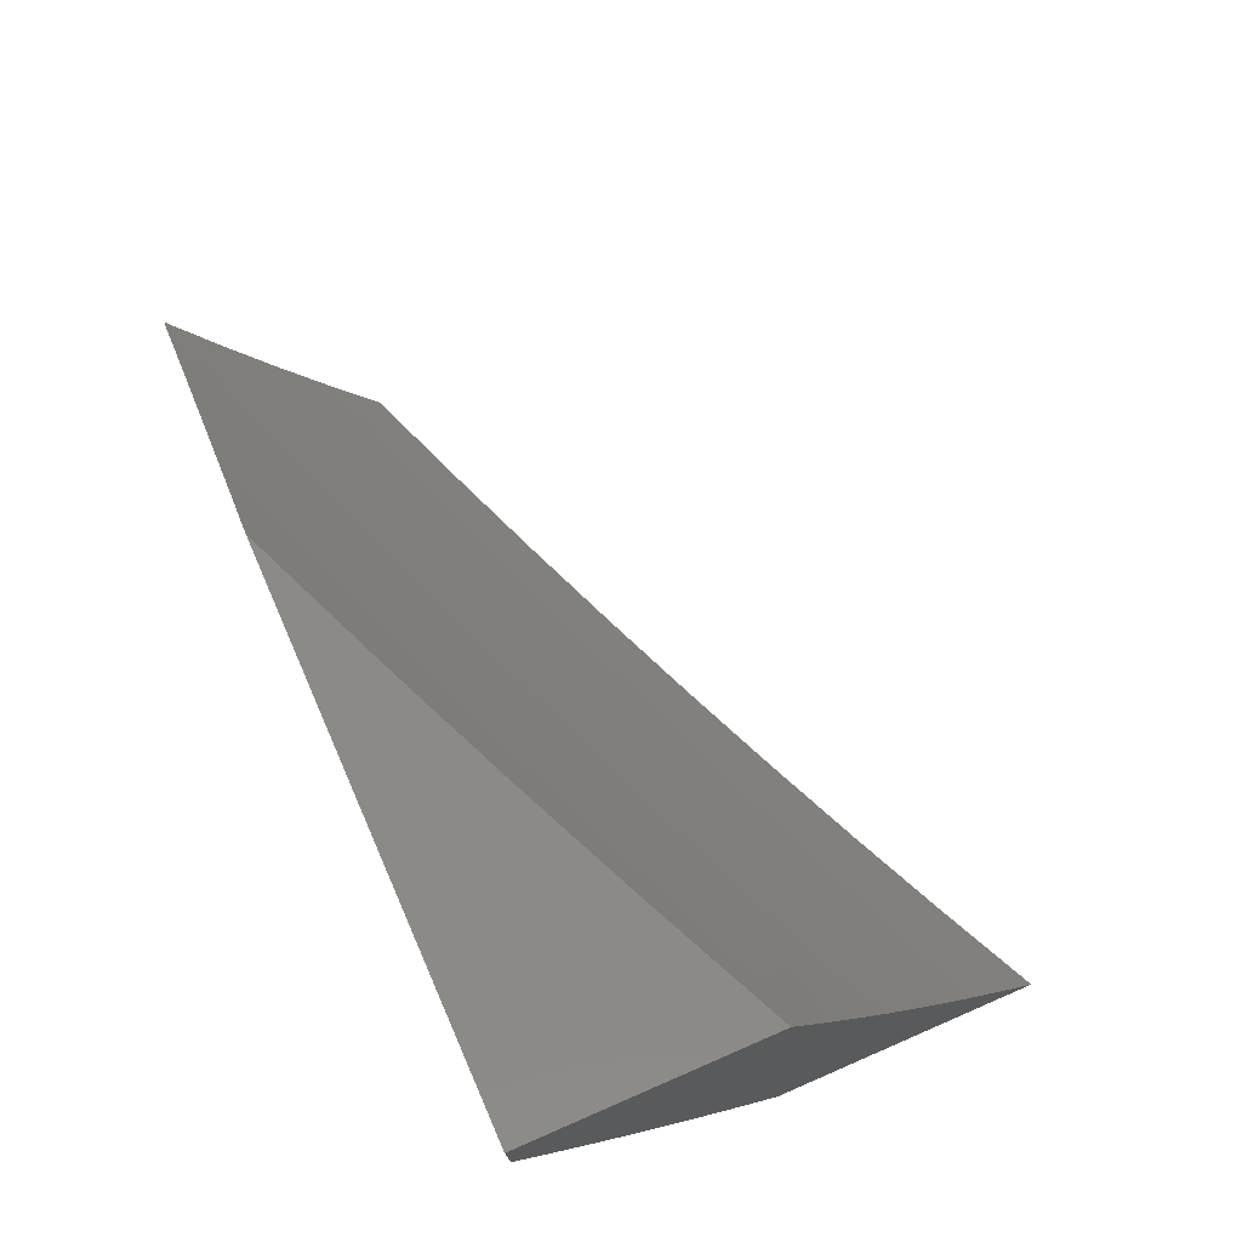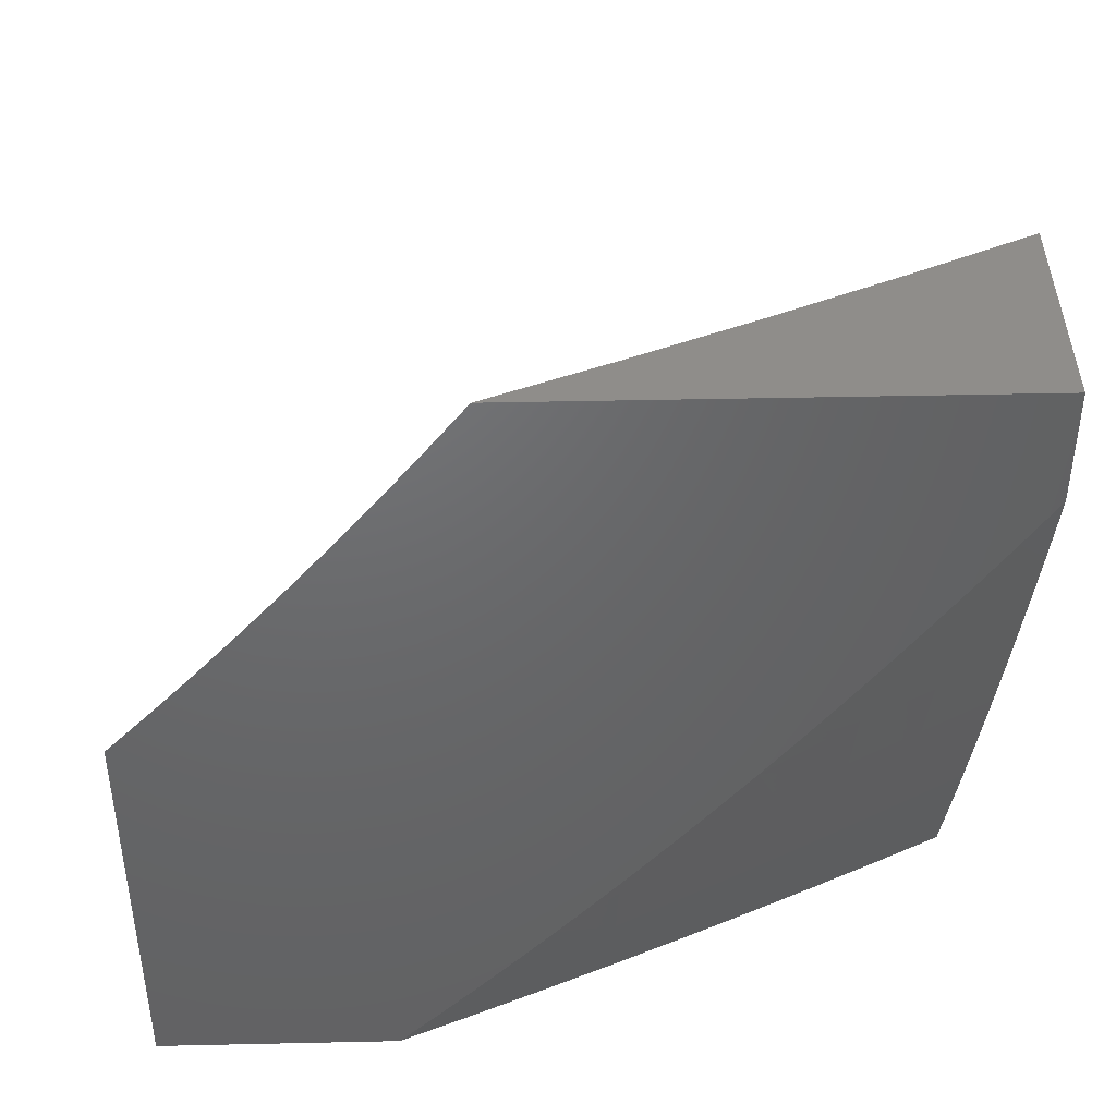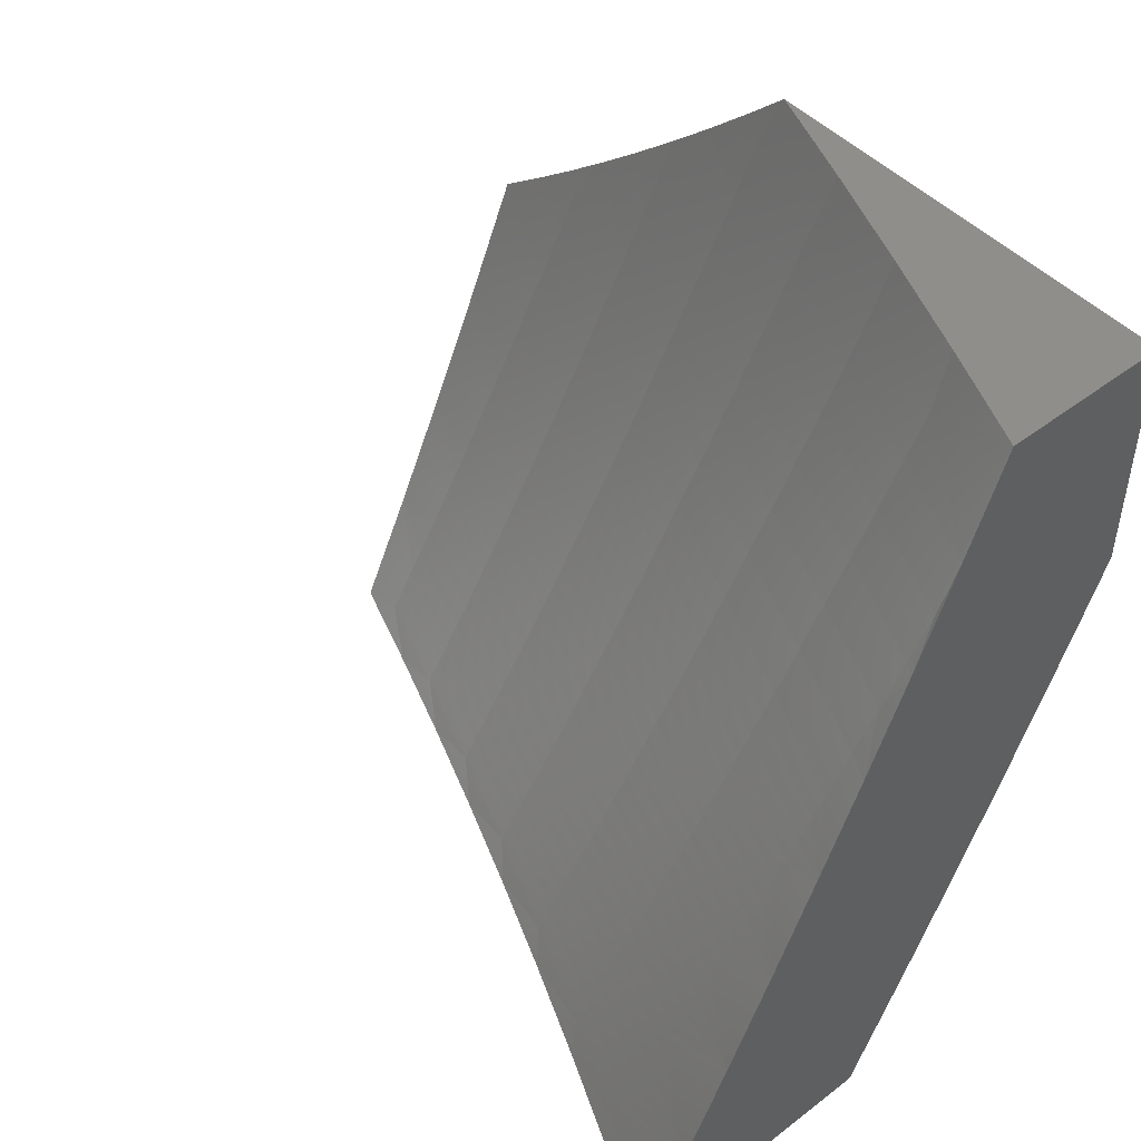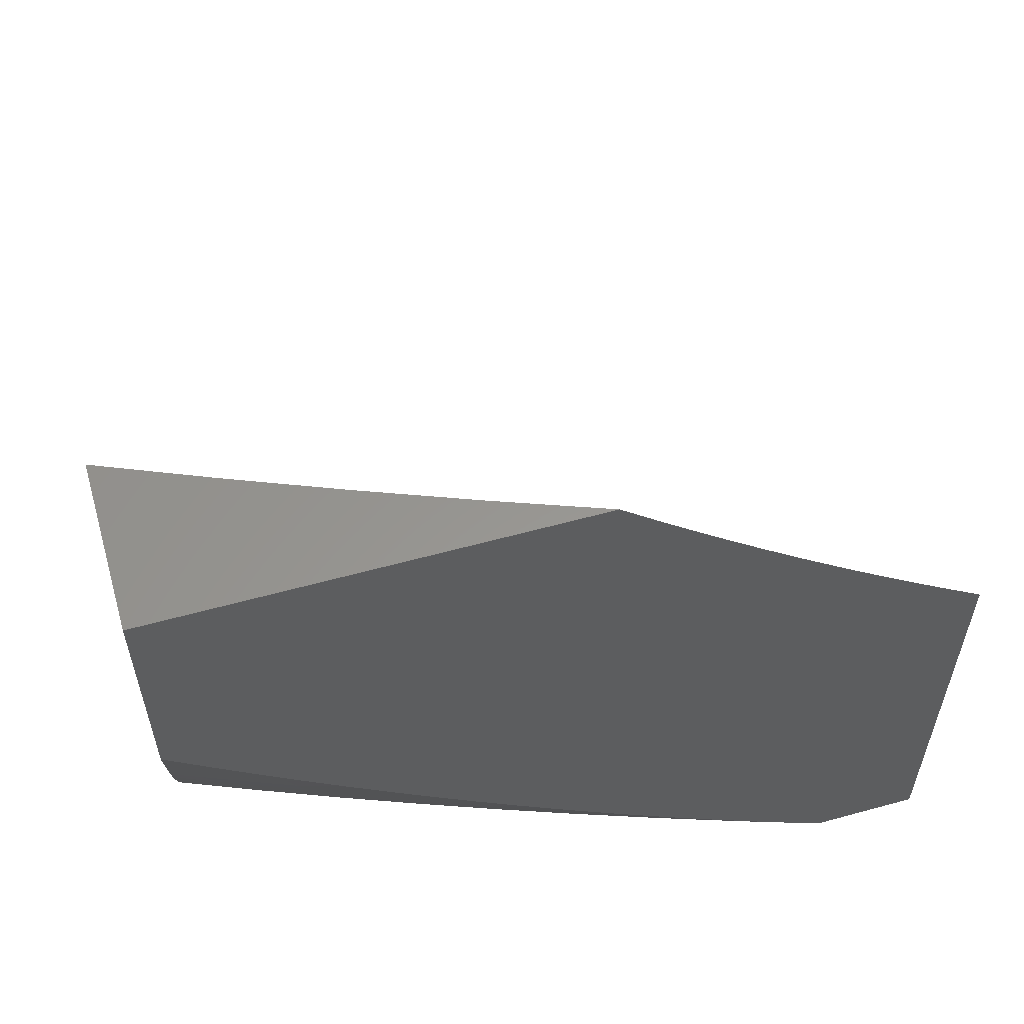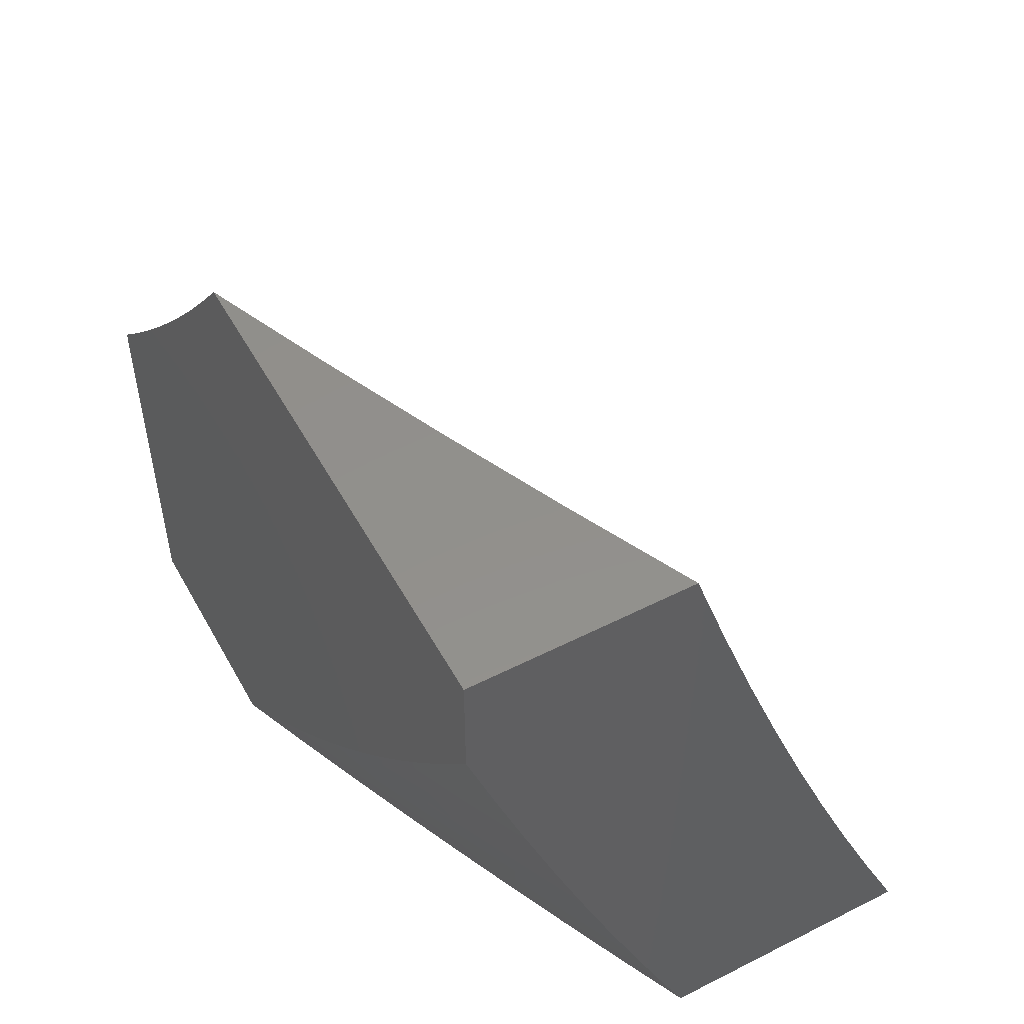
<metadata>
{"format":"stl","ext":"stl","renderer":"f3d","projection":"perspective","resolution":1024,"background":"white","views":[{"elev":76.0,"azim":156.5,"up":"+Y"},{"elev":42.4,"azim":88.5,"up":"+Y"},{"elev":47.4,"azim":-40.8,"up":"+Z"},{"elev":58.3,"azim":74.1,"up":"+Z"},{"elev":52.9,"azim":151.5,"up":"+Y"}]}
</metadata>
<code>
# stl→obj: 251 verts, 498 faces
v 9.692 -3.127 -5
v 9.728 -3.066 -4.969
v 9.734 -3 -5
v 9.741 -3.071 -4.938
v 9.754 -3.075 -4.907
v 9.709 -3.21 -4.907
v 9.722 -3.215 -4.876
v 9.674 -3.35 -4.876
v 9.687 -3.354 -4.845
v 9.637 -3.49 -4.845
v 9.65 -3.494 -4.814
v 9.597 -3.63 -4.814
v 9.61 -3.634 -4.783
v 9.555 -3.769 -4.783
v 9.568 -3.774 -4.752
v 9.511 -3.909 -4.752
v 9.524 -3.914 -4.721
v 9.471 -4 -4.754
v 9.536 -3.919 -4.69
v 9.528 -4 -4.63
v 9.548 -3.924 -4.659
v 9.56 -3.929 -4.628
v 9.605 -3.789 -4.659
v 9.617 -3.794 -4.628
v 9.66 -3.653 -4.659
v 9.672 -3.658 -4.628
v 9.713 -3.517 -4.659
v 9.725 -3.522 -4.628
v 9.763 -3.381 -4.659
v 9.775 -3.385 -4.628
v 9.811 -3.244 -4.659
v 9.824 -3.248 -4.628
v 9.858 -3.107 -4.659
v 9.87 -3.111 -4.628
v 9.871 -3 -4.706
v 9.937 -3 -4.557
v 9.883 -3.115 -4.596
v 9.895 -3.119 -4.565
v 9.849 -3.257 -4.565
v 9.861 -3.261 -4.534
v 9.812 -3.398 -4.534
v 9.824 -3.402 -4.503
v 9.773 -3.539 -4.503
v 9.785 -3.543 -4.471
v 9.732 -3.681 -4.471
v 9.744 -3.685 -4.44
v 9.689 -3.822 -4.44
v 9.712 -3.831 -4.377
v 9.654 -3.968 -4.377
v 9.677 -3.977 -4.315
v 9.639 -4 -4.38
v 9.692 -4 -4.254
v 9.682 -3.201 -4.969
v 9.649 -3.254 -5
v 9.634 -3.336 -4.969
v 9.603 -3.38 -5
v 9.584 -3.471 -4.969
v 9.556 -3.505 -5
v 9.532 -3.605 -4.969
v 9.507 -3.63 -5
v 9.478 -3.739 -4.969
v 9.457 -3.754 -5
v 9.422 -3.872 -4.969
v 9.405 -3.877 -5
v 9.351 -4 -5
v 9.411 -4 -4.877
v 9.435 -3.878 -4.938
v 9.491 -3.744 -4.938
v 9.546 -3.61 -4.938
v 9.598 -3.476 -4.938
v 9.648 -3.341 -4.938
v 9.695 -3.206 -4.938
v 9.474 -3.894 -4.845
v 9.461 -3.888 -4.876
v 9.448 -3.883 -4.907
v 9.504 -3.749 -4.907
v 9.584 -4 -4.505
v 9.584 -3.939 -4.565
v 9.572 -3.934 -4.596
v 9.631 -3.958 -4.44
v 9.619 -3.954 -4.471
v 9.608 -3.949 -4.503
v 9.665 -3.813 -4.503
v 9.653 -3.808 -4.534
v 9.708 -3.672 -4.534
v 9.696 -3.667 -4.565
v 9.749 -3.53 -4.565
v 9.737 -3.526 -4.596
v 9.788 -3.389 -4.596
v 9.743 -4 -4.127
v 9.721 -3.995 -4.189
v 9.699 -3.986 -4.252
v 9.734 -3.84 -4.315
v 9.767 -3.694 -4.377
v 9.797 -3.548 -4.44
v 9.836 -3.406 -4.471
v 9.873 -3.265 -4.503
v 9.907 -3.123 -4.534
v 9.793 -4 -4
v 9.821 -3.874 -4.063
v 9.8 -3.866 -4.126
v 9.779 -3.857 -4.189
v 9.834 -3.719 -4.189
v 9.812 -3.711 -4.252
v 9.866 -3.573 -4.252
v 9.843 -3.564 -4.315
v 9.894 -3.426 -4.315
v 9.871 -3.418 -4.377
v 9.92 -3.28 -4.377
v 9.897 -3.272 -4.44
v 9.943 -3.134 -4.44
v 9.931 -3.131 -4.471
v 10 -3 -4.408
v 9.848 -3.87 -4
v 9.878 -3.736 -4.063
v 9.856 -3.727 -4.126
v 9.91 -3.589 -4.126
v 9.888 -3.581 -4.189
v 9.939 -3.442 -4.189
v 9.917 -3.434 -4.252
v 9.966 -3.295 -4.252
v 9.943 -3.288 -4.315
v 10 -3.184 -4.262
v 9.99 -3.149 -4.315
v 10 -3.124 -4.311
v 10 -3.062 -4.36
v 9.9 -3.739 -4
v 9.951 -3.608 -4
v 9.931 -3.596 -4.063
v 10 -3.476 -4
v 9.983 -3.457 -4.063
v 10 -3.419 -4.054
v 10 -3.362 -4.107
v 9.961 -3.45 -4.126
v 10 -3.303 -4.16
v 9.989 -3.303 -4.189
v 10 -3.244 -4.211
v 9.967 -3.142 -4.377
v 9.804 -3 -4.853
v 9.807 -3.091 -4.783
v 9.82 -3.095 -4.752
v 9.832 -3.099 -4.721
v 9.786 -3.236 -4.721
v 9.799 -3.24 -4.69
v 9.751 -3.377 -4.69
v 9.768 -3.079 -4.876
v 9.781 -3.083 -4.845
v 9.735 -3.219 -4.845
v 9.748 -3.223 -4.814
v 9.7 -3.359 -4.814
v 9.713 -3.363 -4.783
v 9.662 -3.499 -4.783
v 9.675 -3.504 -4.752
v 9.623 -3.639 -4.752
v 9.635 -3.644 -4.721
v 9.58 -3.779 -4.721
v 9.593 -3.784 -4.69
v 9.794 -3.087 -4.814
v 9.761 -3.227 -4.783
v 9.774 -3.232 -4.752
v 9.725 -3.368 -4.752
v 9.845 -3.103 -4.69
v 9.836 -3.252 -4.596
v 9.919 -3.127 -4.503
v 9.885 -3.268 -4.471
v 9.661 -3.345 -4.907
v 9.611 -3.48 -4.907
v 9.559 -3.615 -4.907
v 9.738 -3.372 -4.721
v 9.7 -3.513 -4.69
v 9.8 -3.394 -4.565
v 9.761 -3.535 -4.534
v 9.72 -3.676 -4.503
v 9.677 -3.817 -4.471
v 9.848 -3.41 -4.44
v 9.82 -3.556 -4.377
v 9.79 -3.702 -4.315
v 9.757 -3.849 -4.252
v 9.624 -3.485 -4.876
v 9.585 -3.625 -4.845
v 9.543 -3.764 -4.814
v 9.499 -3.904 -4.783
v 9.688 -3.508 -4.721
v 9.572 -3.62 -4.876
v 9.517 -3.754 -4.876
v 9.648 -3.649 -4.69
v 9.684 -3.662 -4.596
v 9.629 -3.799 -4.596
v 9.53 -3.759 -4.845
v 9.486 -3.899 -4.814
v 9.641 -3.803 -4.565
v 9.596 -3.944 -4.534
v 9.688 -4 -5
v 9.731 -3.894 -5
v 9.729 -4 -4.913
v 9.767 -3.908 -4.913
v 9.77 -4 -4.827
v 9.802 -3.922 -4.826
v 9.81 -4 -4.739
v 9.837 -3.936 -4.738
v 9.85 -4 -4.652
v 9.871 -3.949 -4.65
v 9.888 -4 -4.564
v 9.904 -3.962 -4.562
v 9.926 -4 -4.475
v 9.937 -3.975 -4.474
v 9.964 -4 -4.387
v 9.969 -3.988 -4.386
v 10 -4 -4.298
v 10 -3.95 -4.347
v 10 -3.9 -4.395
v 9.98 -3.866 -4.474
v 9.947 -3.853 -4.562
v 10 -3.798 -4.489
v 9.989 -3.744 -4.562
v 10 -3.746 -4.535
v 10 -3.693 -4.58
v 9.955 -3.731 -4.65
v 10 -3.64 -4.625
v 9.996 -3.622 -4.65
v 10 -3.586 -4.67
v 9.961 -3.61 -4.738
v 10 -3.532 -4.713
v 9.926 -3.597 -4.826
v 9.965 -3.488 -4.826
v 9.89 -3.584 -4.913
v 9.929 -3.476 -4.913
v 9.892 -3.465 -5
v 9.929 -3.357 -5
v 9.773 -3.787 -5
v 9.81 -3.8 -4.913
v 9.845 -3.813 -4.826
v 9.88 -3.827 -4.738
v 9.914 -3.84 -4.65
v 9.814 -3.68 -5
v 9.851 -3.692 -4.913
v 9.886 -3.705 -4.826
v 9.853 -3.573 -5
v 9.966 -3.367 -4.913
v 9.965 -3.248 -5
v 10 -3.253 -4.922
v 10 -3.196 -4.961
v 10 -3.139 -5
v 10 -3.31 -4.881
v 10 -3.366 -4.84
v 10 -3.422 -4.799
v 10 -3.477 -4.756
v 10 -3.849 -4.442
v 9.921 -3.718 -4.738
v 10 -4 -4
v 10 -3 -5
f 1 2 3
f 3 2 4
f 3 4 5
f 5 4 6
f 5 6 7
f 7 6 8
f 7 8 9
f 9 8 10
f 9 10 11
f 11 10 12
f 11 12 13
f 13 12 14
f 13 14 15
f 15 14 16
f 15 16 17
f 17 16 18
f 17 18 19
f 19 18 20
f 19 20 21
f 21 20 22
f 21 22 23
f 23 22 24
f 23 24 25
f 25 24 26
f 25 26 27
f 27 26 28
f 27 28 29
f 29 28 30
f 29 30 31
f 31 30 32
f 31 32 33
f 33 32 34
f 33 34 35
f 35 34 36
f 36 34 37
f 36 37 38
f 38 37 39
f 38 39 40
f 40 39 41
f 40 41 42
f 42 41 43
f 42 43 44
f 44 43 45
f 44 45 46
f 46 45 47
f 46 47 48
f 48 47 49
f 48 49 50
f 50 49 51
f 50 51 52
f 2 1 53
f 53 1 54
f 53 54 55
f 55 54 56
f 55 56 57
f 57 56 58
f 57 58 59
f 59 58 60
f 59 60 61
f 61 60 62
f 61 62 63
f 63 62 64
f 63 64 65
f 65 66 63
f 63 66 67
f 63 67 61
f 61 67 68
f 61 68 59
f 59 68 69
f 59 69 57
f 57 69 70
f 57 70 55
f 55 70 71
f 55 71 53
f 53 71 72
f 53 72 2
f 2 72 4
f 18 73 66
f 66 73 74
f 66 74 75
f 75 74 76
f 75 76 68
f 68 76 69
f 77 78 20
f 20 78 79
f 20 79 22
f 22 79 24
f 51 80 77
f 77 80 81
f 77 81 82
f 82 81 83
f 82 83 84
f 84 83 85
f 84 85 86
f 86 85 87
f 86 87 88
f 88 87 89
f 88 89 30
f 30 89 32
f 90 91 52
f 52 91 92
f 52 92 50
f 50 92 93
f 50 93 48
f 48 93 94
f 48 94 46
f 46 94 95
f 46 95 44
f 44 95 96
f 44 96 42
f 42 96 97
f 42 97 40
f 40 97 98
f 40 98 38
f 38 98 36
f 99 100 90
f 90 100 101
f 90 101 102
f 102 101 103
f 102 103 104
f 104 103 105
f 104 105 106
f 106 105 107
f 106 107 108
f 108 107 109
f 108 109 110
f 110 109 111
f 110 111 112
f 112 111 113
f 112 113 36
f 99 114 100
f 100 114 115
f 100 115 116
f 116 115 117
f 116 117 118
f 118 117 119
f 118 119 120
f 120 119 121
f 120 121 122
f 122 121 123
f 122 123 124
f 124 123 125
f 124 125 126
f 114 127 115
f 115 127 128
f 115 128 129
f 129 128 130
f 129 130 131
f 131 130 132
f 131 132 133
f 131 133 134
f 134 133 135
f 134 135 119
f 119 135 136
f 119 136 121
f 121 136 137
f 121 137 123
f 135 137 136
f 124 126 138
f 138 126 113
f 138 113 111
f 139 140 35
f 35 140 141
f 35 141 142
f 142 141 143
f 142 143 144
f 144 143 145
f 144 145 29
f 29 145 27
f 3 5 139
f 139 5 146
f 139 146 147
f 147 146 148
f 147 148 149
f 149 148 150
f 149 150 151
f 151 150 152
f 151 152 153
f 153 152 154
f 153 154 155
f 155 154 156
f 155 156 157
f 157 156 19
f 157 19 21
f 6 4 72
f 148 146 7
f 7 146 5
f 140 139 158
f 158 139 147
f 158 147 149
f 140 158 159
f 159 158 149
f 159 149 151
f 141 140 160
f 160 140 159
f 160 159 161
f 161 159 151
f 161 151 153
f 33 35 162
f 162 35 142
f 162 142 144
f 31 33 162
f 31 162 144
f 37 34 163
f 163 34 32
f 163 32 89
f 112 36 164
f 164 36 98
f 164 98 97
f 112 164 165
f 165 164 97
f 165 97 96
f 122 124 138
f 122 138 109
f 109 138 111
f 6 72 166
f 166 72 71
f 166 71 167
f 167 71 70
f 167 70 168
f 168 70 69
f 168 69 76
f 150 148 9
f 9 148 7
f 141 160 143
f 143 160 169
f 143 169 145
f 145 169 170
f 145 170 27
f 27 170 25
f 169 160 161
f 29 31 144
f 37 163 39
f 39 163 171
f 39 171 41
f 41 171 172
f 41 172 43
f 43 172 173
f 43 173 45
f 45 173 174
f 45 174 47
f 47 174 80
f 47 80 49
f 49 80 51
f 171 163 89
f 112 165 110
f 110 165 175
f 110 175 108
f 108 175 176
f 108 176 106
f 106 176 177
f 106 177 104
f 104 177 178
f 104 178 102
f 102 178 91
f 102 91 90
f 175 165 96
f 120 122 107
f 107 122 109
f 6 166 8
f 8 166 179
f 8 179 10
f 10 179 180
f 10 180 12
f 12 180 181
f 12 181 14
f 14 181 182
f 14 182 16
f 16 182 18
f 179 166 167
f 152 150 11
f 11 150 9
f 169 161 183
f 183 161 153
f 183 153 155
f 88 30 28
f 172 171 87
f 87 171 89
f 176 175 95
f 95 175 96
f 118 120 105
f 105 120 107
f 129 131 134
f 129 134 117
f 117 134 119
f 179 167 184
f 184 167 168
f 184 168 185
f 185 168 76
f 185 76 74
f 154 152 13
f 13 152 11
f 169 183 170
f 170 183 186
f 170 186 25
f 25 186 23
f 186 183 155
f 88 28 187
f 187 28 26
f 187 26 188
f 188 26 24
f 188 24 79
f 173 172 85
f 85 172 87
f 177 176 94
f 94 176 95
f 116 118 103
f 103 118 105
f 115 129 117
f 179 184 180
f 180 184 189
f 180 189 181
f 181 189 190
f 181 190 182
f 182 190 18
f 189 184 185
f 156 154 15
f 15 154 13
f 23 186 157
f 157 186 155
f 88 187 86
f 86 187 191
f 86 191 84
f 84 191 192
f 84 192 82
f 82 192 77
f 191 187 188
f 174 173 83
f 83 173 85
f 178 177 93
f 93 177 94
f 100 116 101
f 101 116 103
f 75 68 67
f 74 73 185
f 185 73 189
f 19 156 17
f 17 156 15
f 21 23 157
f 79 78 188
f 188 78 191
f 80 174 81
f 81 174 83
f 91 178 92
f 92 178 93
f 66 75 67
f 18 190 73
f 73 190 189
f 77 192 78
f 78 192 191
f 193 194 195
f 195 194 196
f 195 196 197
f 197 196 198
f 197 198 199
f 199 198 200
f 199 200 201
f 201 200 202
f 201 202 203
f 203 202 204
f 203 204 205
f 205 204 206
f 205 206 207
f 207 206 208
f 207 208 209
f 209 208 210
f 210 208 211
f 211 208 206
f 211 206 212
f 212 206 213
f 212 213 214
f 214 213 215
f 214 215 216
f 216 215 217
f 217 215 218
f 217 218 219
f 219 218 220
f 219 220 221
f 221 220 222
f 221 222 223
f 223 222 224
f 223 224 225
f 225 224 226
f 225 226 227
f 227 226 228
f 227 228 229
f 194 230 196
f 196 230 231
f 196 231 198
f 198 231 232
f 198 232 200
f 200 232 233
f 200 233 202
f 202 233 234
f 202 234 204
f 204 234 213
f 204 213 206
f 230 235 231
f 231 235 236
f 231 236 237
f 237 236 224
f 237 224 222
f 235 238 236
f 236 238 226
f 236 226 224
f 238 228 226
f 227 229 239
f 239 229 240
f 239 240 241
f 241 240 242
f 242 240 243
f 241 244 239
f 239 244 245
f 239 245 246
f 247 225 246
f 246 225 227
f 246 227 239
f 247 223 225
f 214 248 212
f 212 248 211
f 231 237 232
f 232 237 249
f 232 249 233
f 233 249 218
f 233 218 234
f 234 218 215
f 234 215 213
f 220 218 249
f 220 249 222
f 222 249 237
f 130 128 250
f 250 128 127
f 250 127 114
f 114 99 250
f 250 99 209
f 209 99 90
f 209 90 207
f 207 90 52
f 207 52 205
f 205 52 203
f 203 52 51
f 203 51 201
f 201 51 77
f 201 77 199
f 199 77 197
f 197 77 20
f 197 20 195
f 195 20 18
f 195 18 193
f 193 18 66
f 193 66 65
f 65 64 193
f 193 64 62
f 193 62 194
f 194 62 60
f 194 60 230
f 230 60 58
f 230 58 235
f 235 58 56
f 235 56 238
f 238 56 54
f 238 54 228
f 228 54 229
f 229 54 1
f 229 1 240
f 240 1 3
f 240 3 243
f 243 3 251
f 3 139 251
f 251 139 35
f 251 35 36
f 36 113 251
f 126 245 113
f 113 245 244
f 113 244 241
f 245 126 246
f 246 126 125
f 246 125 247
f 247 125 223
f 223 125 123
f 223 123 221
f 221 123 137
f 221 137 219
f 219 137 135
f 219 135 217
f 217 135 133
f 217 133 216
f 216 133 214
f 214 133 132
f 214 132 248
f 248 132 130
f 248 130 211
f 211 130 210
f 210 130 250
f 210 250 209
f 241 242 113
f 113 242 251
f 251 242 243

</code>
